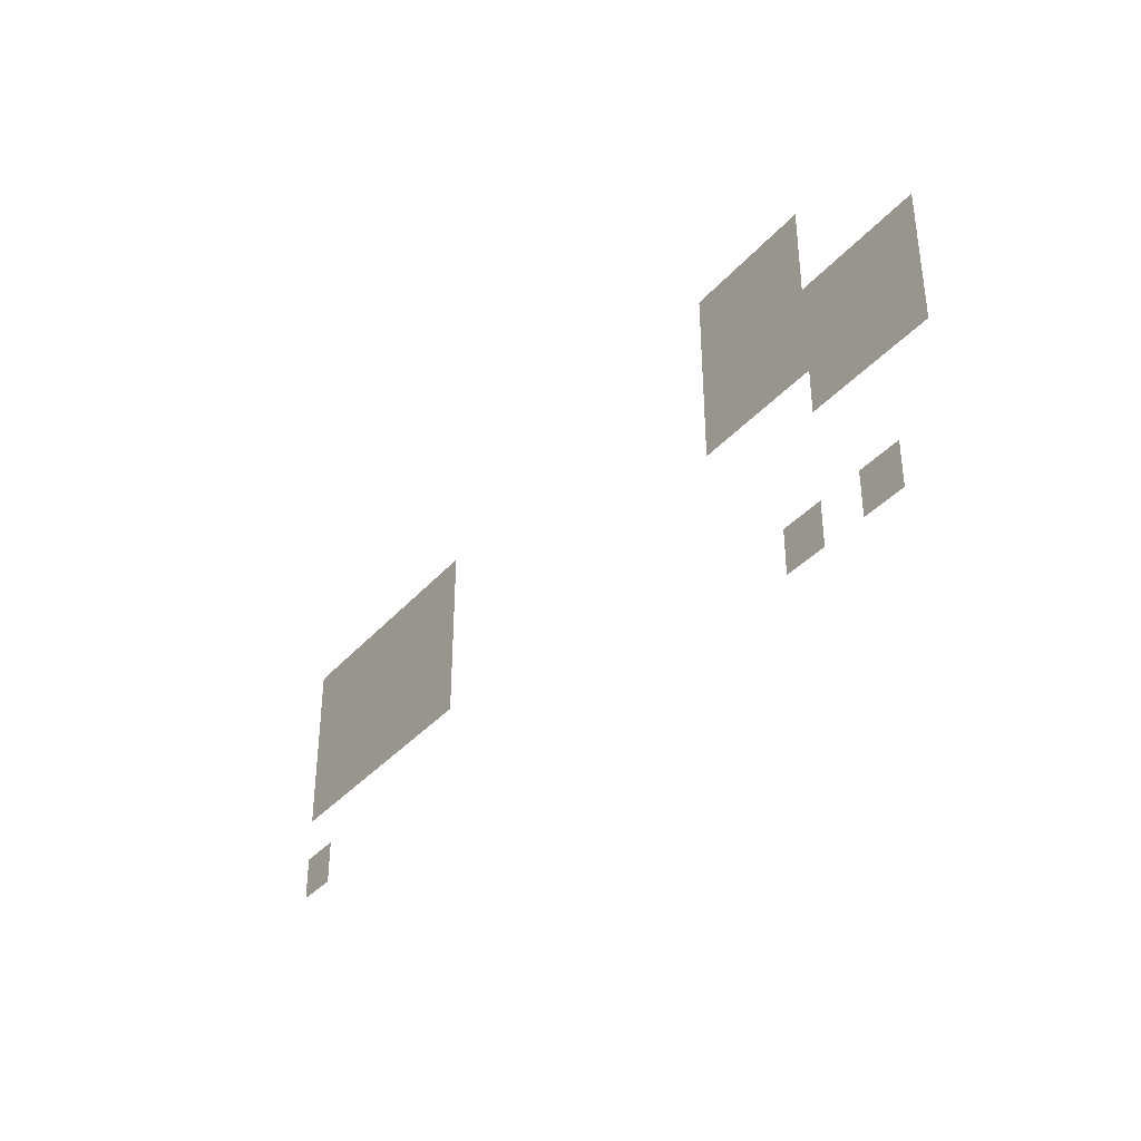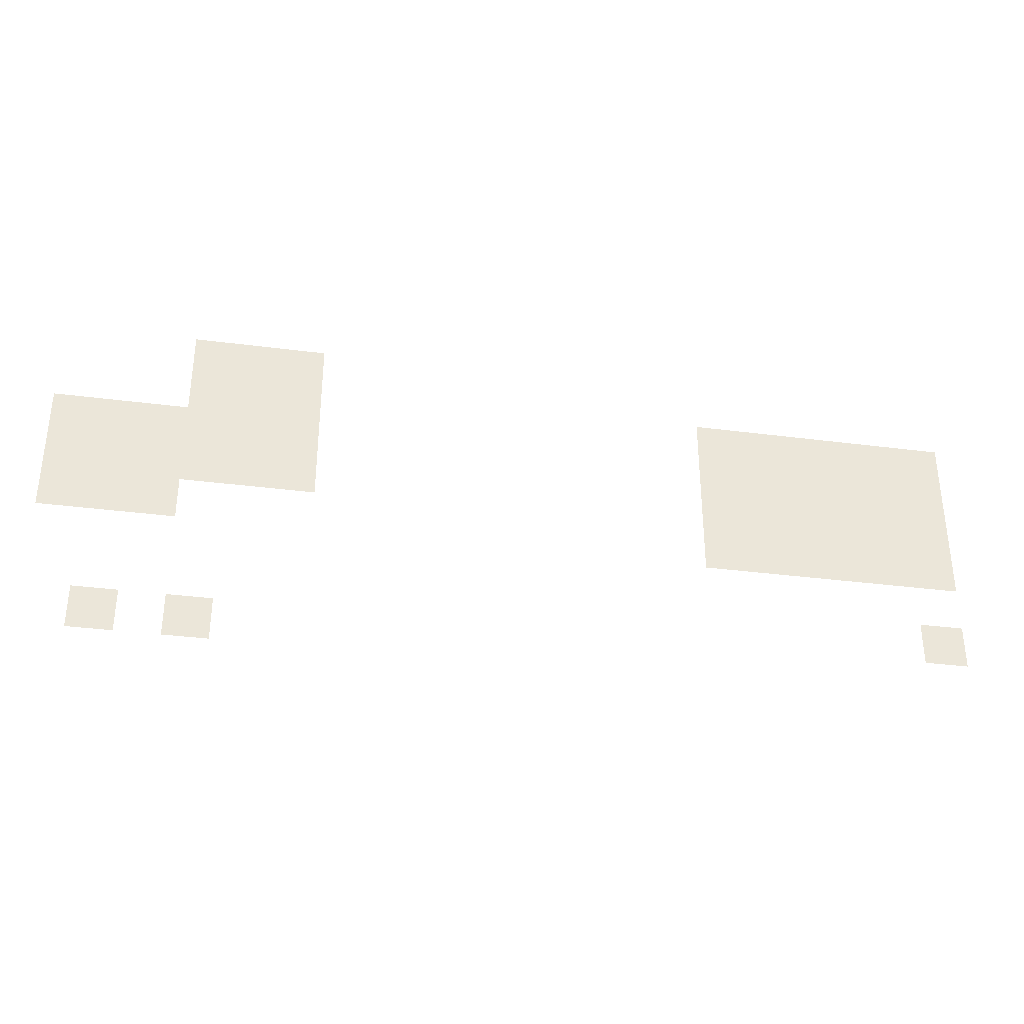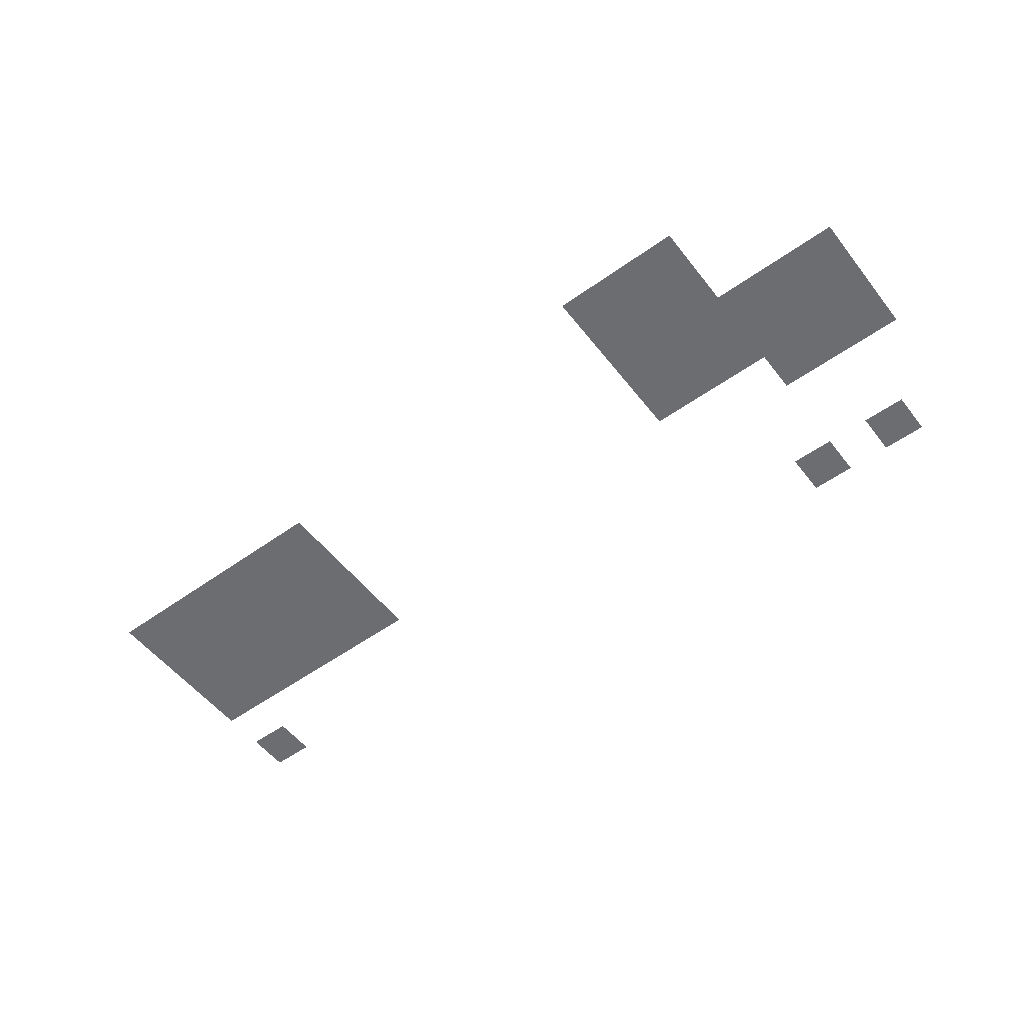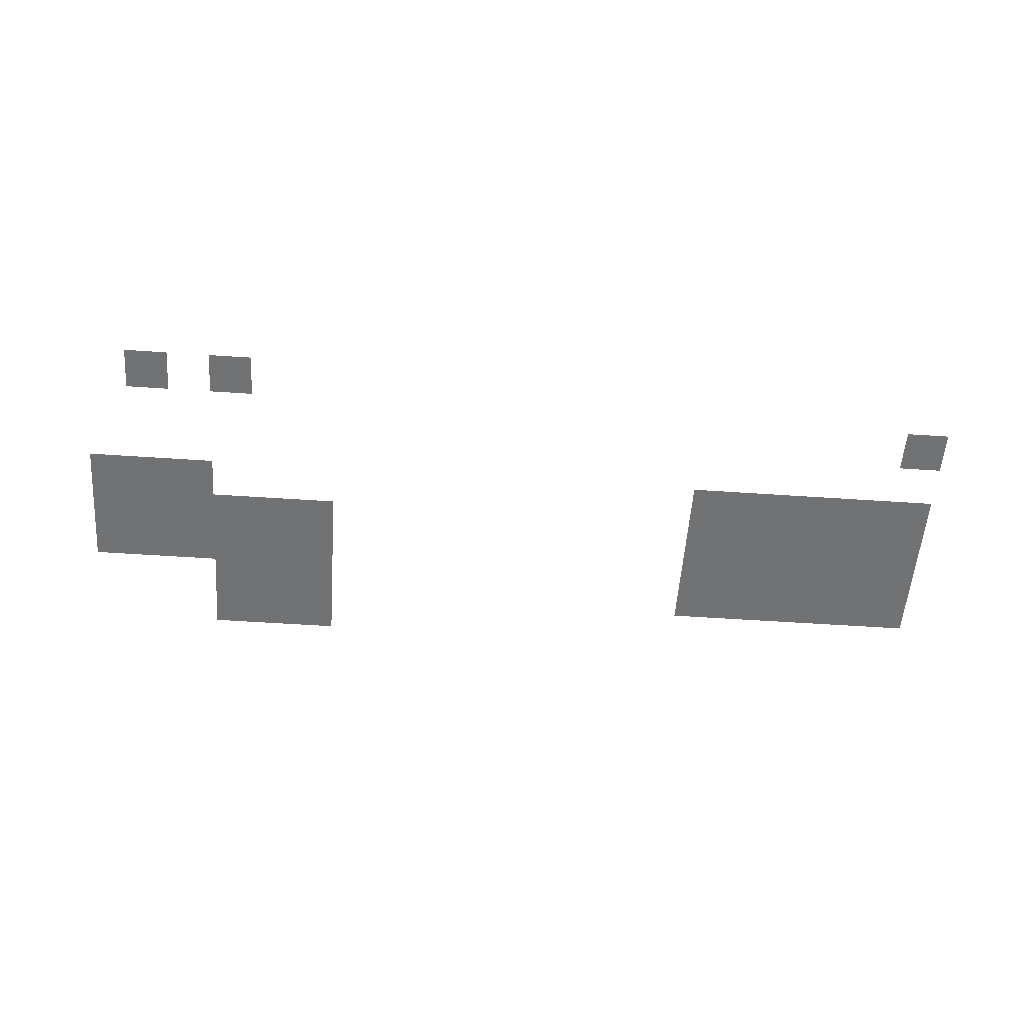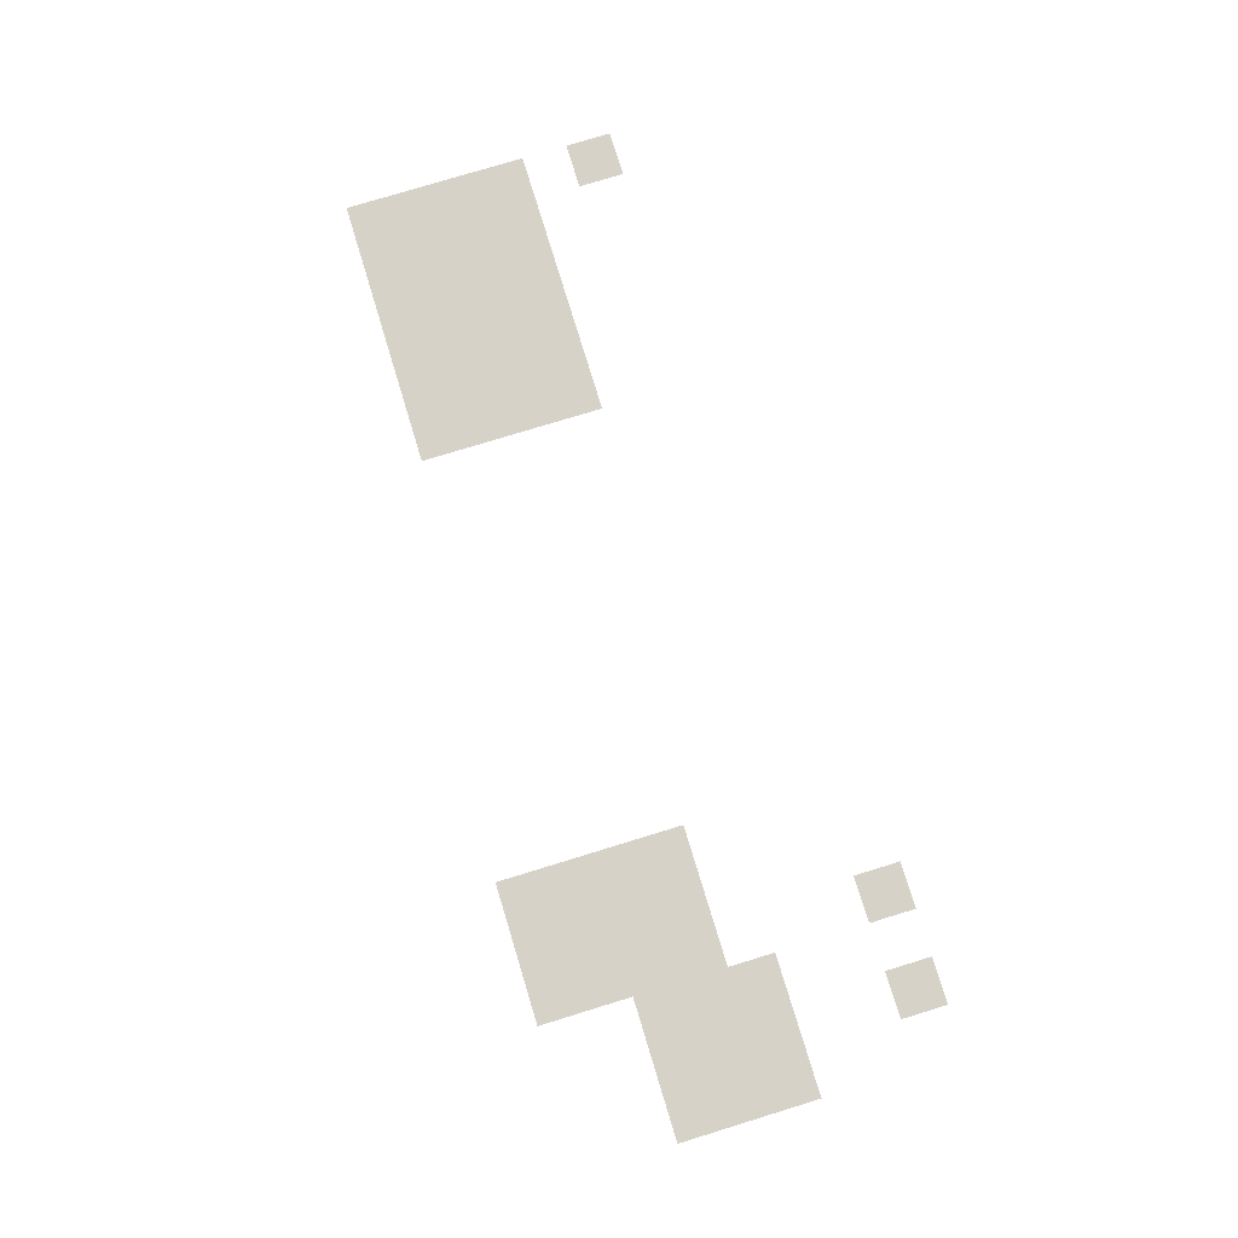
<metadata>
{"format":"obj","ext":"obj","renderer":"f3d","projection":"perspective","resolution":1024,"background":"white","views":[{"elev":-36.3,"azim":-125.2,"up":"+Y"},{"elev":-34.2,"azim":-10.0,"up":"+Y"},{"elev":-54.0,"azim":-142.8,"up":"+Z"},{"elev":-55.4,"azim":-4.1,"up":"+Z"},{"elev":77.8,"azim":-107.0,"up":"+Z"}]}
</metadata>
<code>
v -83200 -70400 0
v -86400 -70400 0
v -86400 -67200 0
v -83200 -67200 0
v -86400 -70400 0
v -89600 -70400 0
v -89600 -67200 0
v -86400 -67200 0
v -89600 -70400 0
v -92800 -70400 0
v -92800 -67200 0
v -89600 -67200 0
v -35200 -73600 0
v -38400 -73600 0
v -38400 -70400 0
v -35200 -70400 0
v -38400 -73600 0
v -41600 -73600 0
v -41600 -70400 0
v -38400 -70400 0
v -41600 -73600 0
v -44800 -73600 0
v -44800 -70400 0
v -41600 -70400 0
v -44800 -73600 0
v -48000 -73600 0
v -48000 -70400 0
v -44800 -70400 0
v -48000 -73600 0
v -51200 -73600 0
v -51200 -70400 0
v -48000 -70400 0
v -51200 -73600 0
v -54400 -73600 0
v -54400 -70400 0
v -51200 -70400 0
v -83200 -73600 0
v -86400 -73600 0
v -86400 -70400 0
v -83200 -70400 0
v -86400 -73600 0
v -89600 -73600 0
v -89600 -70400 0
v -86400 -70400 0
v -89600 -73600 0
v -92800 -73600 0
v -92800 -70400 0
v -89600 -70400 0
v -35200 -76800 0
v -38400 -76800 0
v -38400 -73600 0
v -35200 -73600 0
v -38400 -76800 0
v -41600 -76800 0
v -41600 -73600 0
v -38400 -73600 0
v -41600 -76800 0
v -44800 -76800 0
v -44800 -73600 0
v -41600 -73600 0
v -44800 -76800 0
v -48000 -76800 0
v -48000 -73600 0
v -44800 -73600 0
v -48000 -76800 0
v -51200 -76800 0
v -51200 -73600 0
v -48000 -73600 0
v -51200 -76800 0
v -54400 -76800 0
v -54400 -73600 0
v -51200 -73600 0
v -83200 -76800 0
v -86400 -76800 0
v -86400 -73600 0
v -83200 -73600 0
v -86400 -76800 0
v -89600 -76800 0
v -89600 -73600 0
v -86400 -73600 0
v -89600 -76800 0
v -92800 -76800 0
v -92800 -73600 0
v -89600 -73600 0
v -92800 -76800 0
v -96000 -76800 0
v -96000 -73600 0
v -92800 -73600 0
v -96000 -76800 0
v -99200 -76800 0
v -99200 -73600 0
v -96000 -73600 0
v -99200 -76800 0
v -102400 -76800 0
v -102400 -73600 0
v -99200 -73600 0
v -35200 -80000 0
v -38400 -80000 0
v -38400 -76800 0
v -35200 -76800 0
v -38400 -80000 0
v -41600 -80000 0
v -41600 -76800 0
v -38400 -76800 0
v -41600 -80000 0
v -44800 -80000 0
v -44800 -76800 0
v -41600 -76800 0
v -44800 -80000 0
v -48000 -80000 0
v -48000 -76800 0
v -44800 -76800 0
v -48000 -80000 0
v -51200 -80000 0
v -51200 -76800 0
v -48000 -76800 0
v -51200 -80000 0
v -54400 -80000 0
v -54400 -76800 0
v -51200 -76800 0
v -83200 -80000 0
v -86400 -80000 0
v -86400 -76800 0
v -83200 -76800 0
v -86400 -80000 0
v -89600 -80000 0
v -89600 -76800 0
v -86400 -76800 0
v -89600 -80000 0
v -92800 -80000 0
v -92800 -76800 0
v -89600 -76800 0
v -92800 -80000 0
v -96000 -80000 0
v -96000 -76800 0
v -92800 -76800 0
v -96000 -80000 0
v -99200 -80000 0
v -99200 -76800 0
v -96000 -76800 0
v -99200 -80000 0
v -102400 -80000 0
v -102400 -76800 0
v -99200 -76800 0
v -35200 -83200 0
v -38400 -83200 0
v -38400 -80000 0
v -35200 -80000 0
v -38400 -83200 0
v -41600 -83200 0
v -41600 -80000 0
v -38400 -80000 0
v -41600 -83200 0
v -44800 -83200 0
v -44800 -80000 0
v -41600 -80000 0
v -44800 -83200 0
v -48000 -83200 0
v -48000 -80000 0
v -44800 -80000 0
v -48000 -83200 0
v -51200 -83200 0
v -51200 -80000 0
v -48000 -80000 0
v -51200 -83200 0
v -54400 -83200 0
v -54400 -80000 0
v -51200 -80000 0
v -92800 -83200 0
v -96000 -83200 0
v -96000 -80000 0
v -92800 -80000 0
v -96000 -83200 0
v -99200 -83200 0
v -99200 -80000 0
v -96000 -80000 0
v -99200 -83200 0
v -102400 -83200 0
v -102400 -80000 0
v -99200 -80000 0
v -35200 -89600 0
v -38400 -89600 0
v -38400 -86400 0
v -35200 -86400 0
v -89600 -92800 0
v -92800 -92800 0
v -92800 -89600 0
v -89600 -89600 0
v -96000 -92800 0
v -99200 -92800 0
v -99200 -89600 0
v -96000 -89600 0
g CoinCollecteMap2_mesh_0176
f 1 2 3 4
f 5 6 7 8
f 9 10 11 12
f 13 14 15 16
f 17 18 19 20
f 21 22 23 24
f 25 26 27 28
f 29 30 31 32
f 33 34 35 36
f 37 38 39 40
f 41 42 43 44
f 45 46 47 48
f 49 50 51 52
f 53 54 55 56
f 57 58 59 60
f 61 62 63 64
f 65 66 67 68
f 69 70 71 72
f 73 74 75 76
f 77 78 79 80
f 81 82 83 84
f 85 86 87 88
f 89 90 91 92
f 93 94 95 96
f 97 98 99 100
f 101 102 103 104
f 105 106 107 108
f 109 110 111 112
f 113 114 115 116
f 117 118 119 120
f 121 122 123 124
f 125 126 127 128
f 129 130 131 132
f 133 134 135 136
f 137 138 139 140
f 141 142 143 144
f 145 146 147 148
f 149 150 151 152
f 153 154 155 156
f 157 158 159 160
f 161 162 163 164
f 165 166 167 168
f 169 170 171 172
f 173 174 175 176
f 177 178 179 180
f 181 182 183 184
f 185 186 187 188
f 189 190 191 192

</code>
